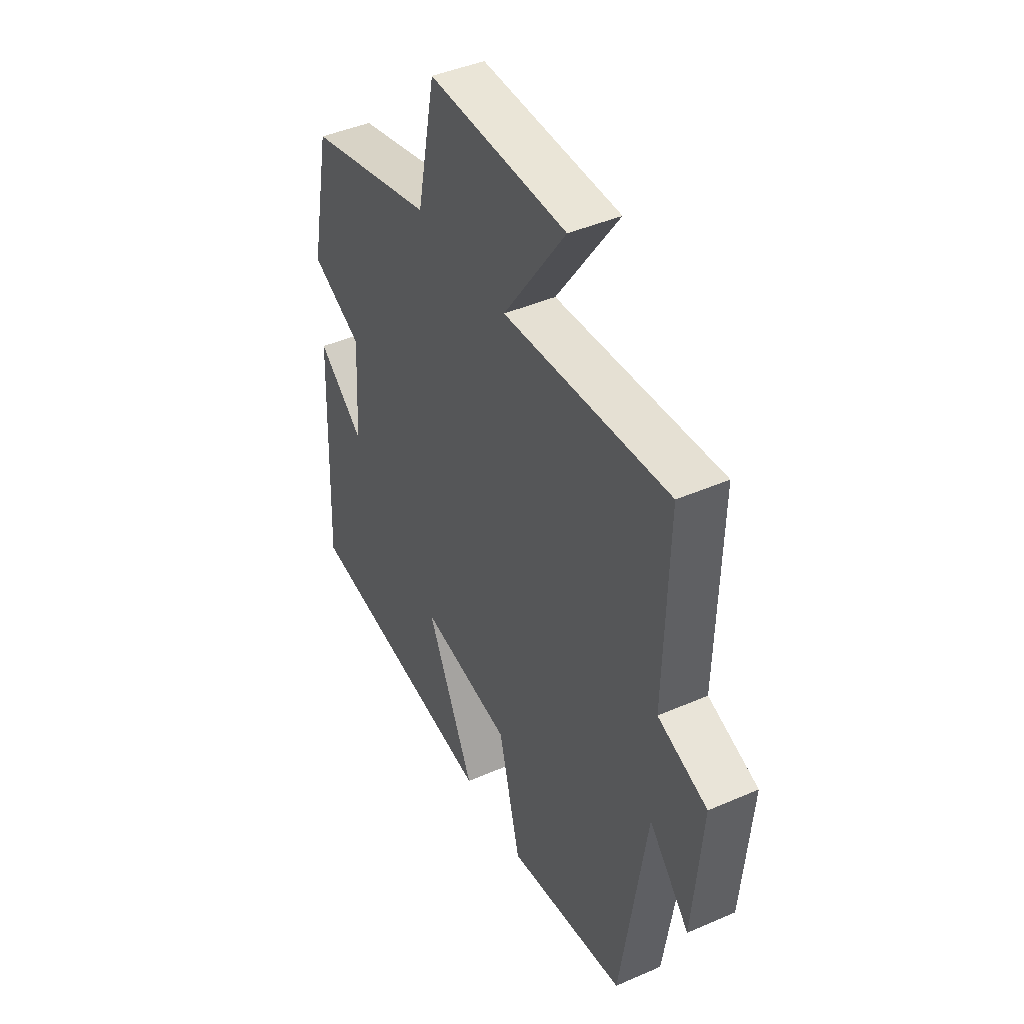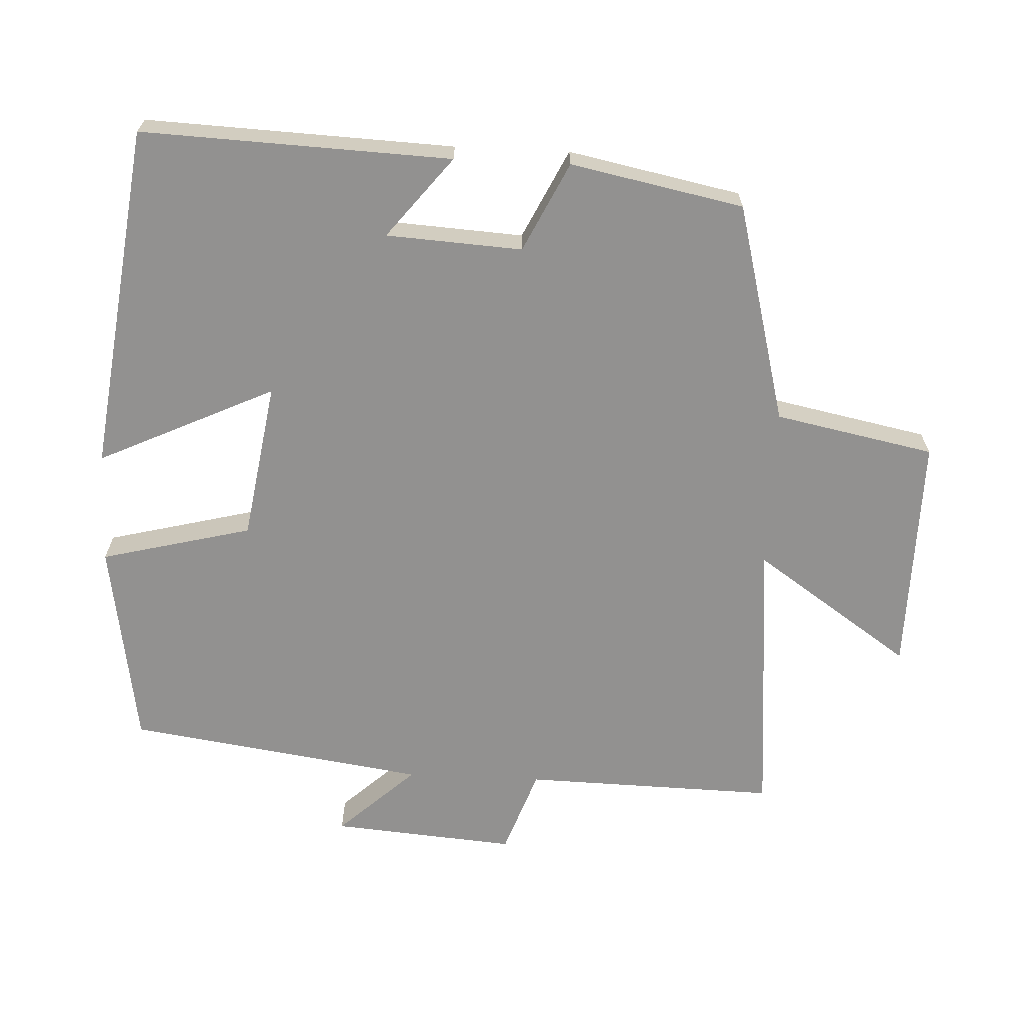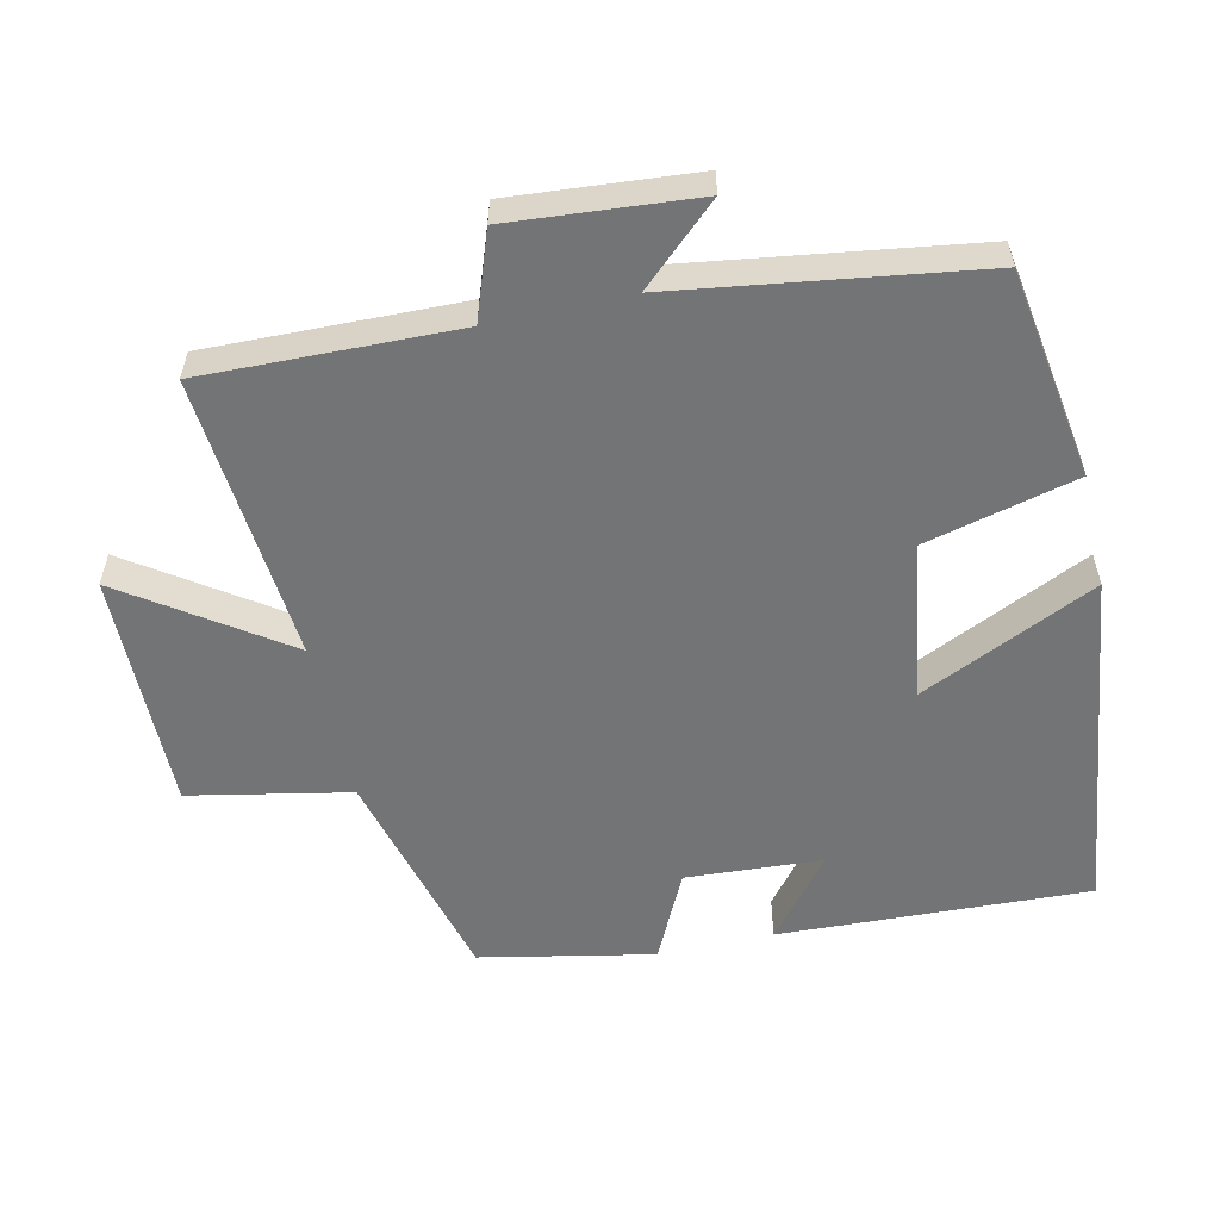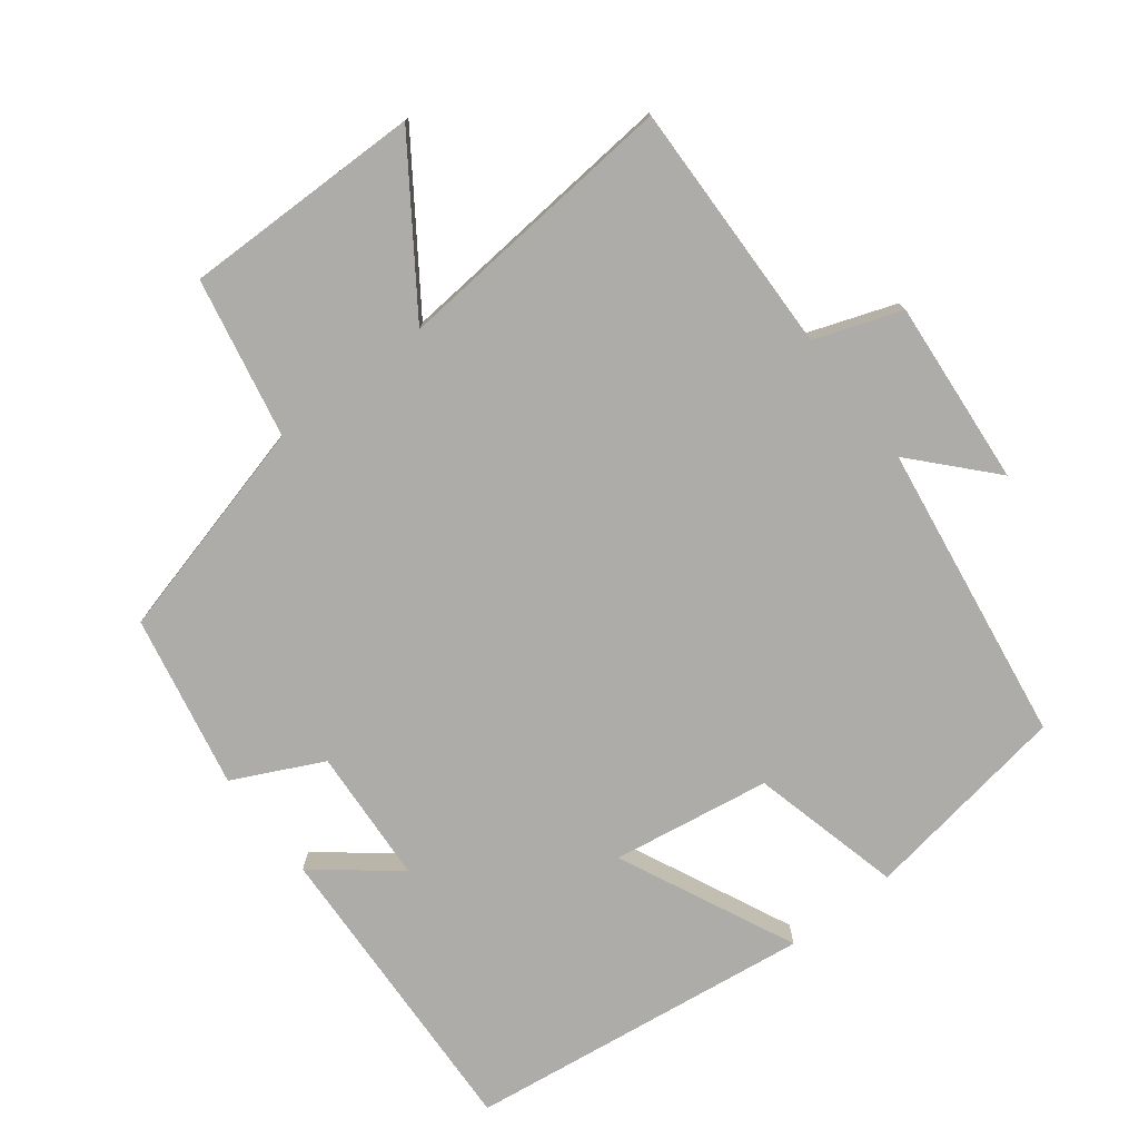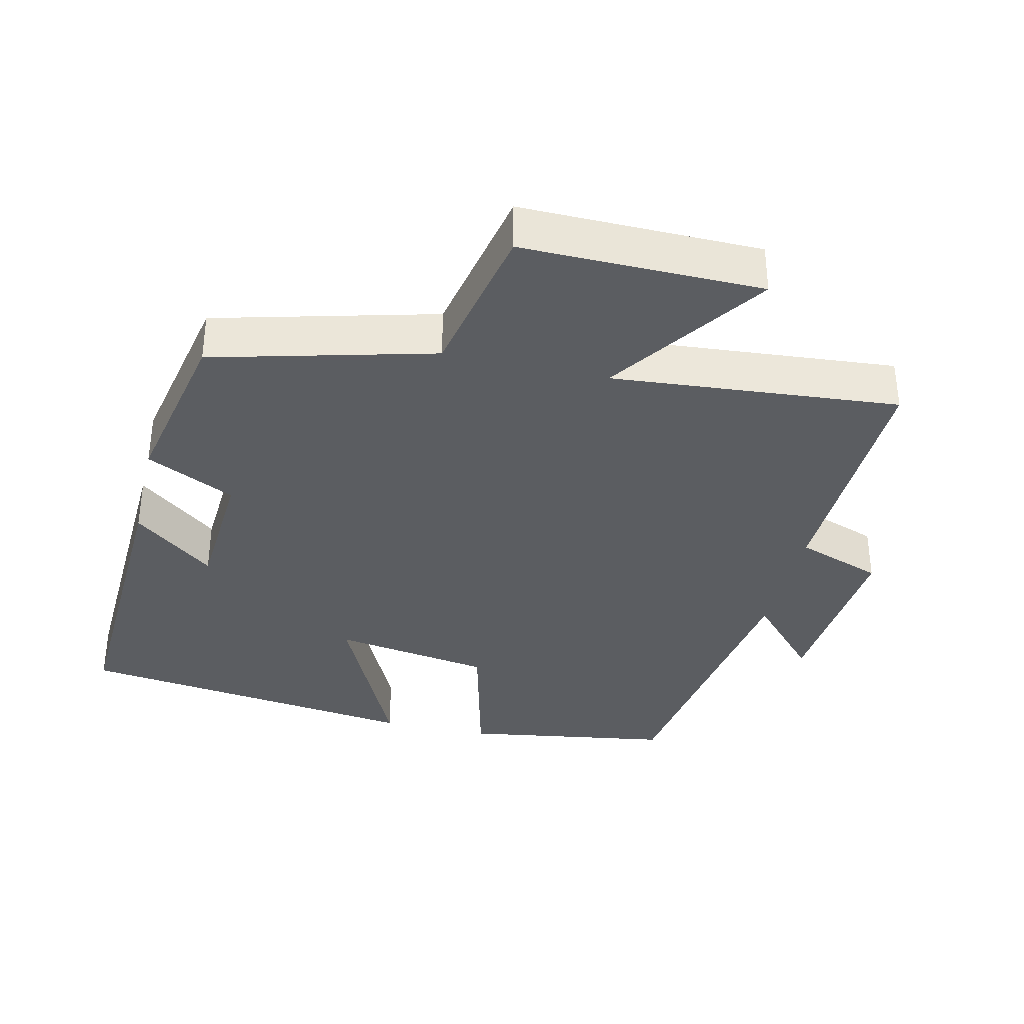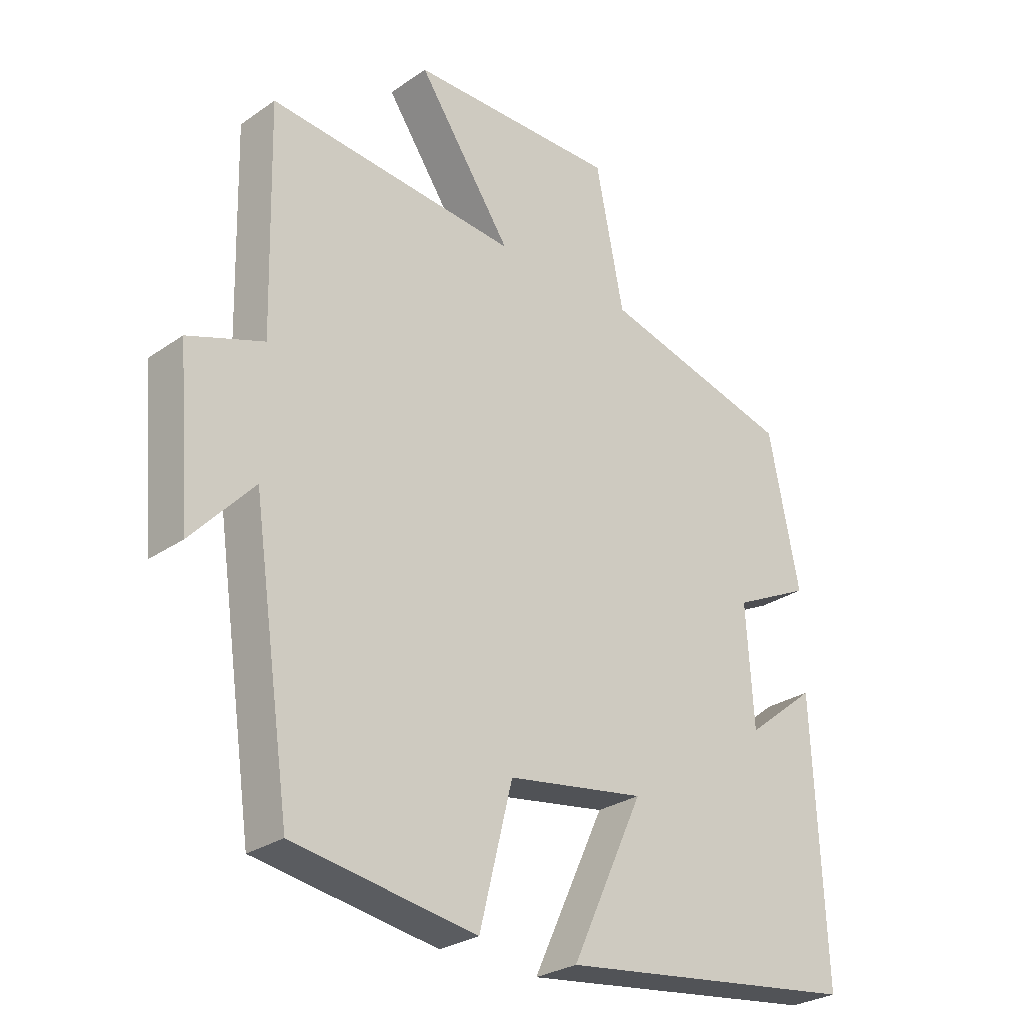
<metadata>
{"format":"obj","ext":"obj","renderer":"f3d","projection":"perspective","resolution":1024,"background":"white","views":[{"elev":43.6,"azim":62.8,"up":"+Z"},{"elev":-66.1,"azim":-92.6,"up":"+Y"},{"elev":-56.2,"azim":102.7,"up":"+Y"},{"elev":-76.6,"azim":37.6,"up":"+Y"},{"elev":-35.5,"azim":-13.1,"up":"+Y"},{"elev":-27.9,"azim":136.4,"up":"+Z"}]}
</metadata>
<code>
v 0.509 0.07 0.535
v 0.5 0.07 0.173
v 0.623 0.07 0.129
v 0.601 0.07 -0.135
v 0.5 0.07 -0.025
v 0.437 0.07 -0.453
v 0.139 0.07 -0.5
v 0.085 0.07 -0.284
v -0.141 0.07 -0.248
v -0.023 0.07 -0.5
v -0.519 0.07 -0.435
v -0.5 0.07 0.007
v -0.385 0.07 -0.085
v -0.373 0.07 0.109
v -0.5 0.07 0.171
v -0.45 0.07 0.418
v -0.135 0.07 0.5
v -0.089 0.07 0.728
v 0.253 0.07 0.724
v 0.099 0.07 0.5
v 0.509 0 0.535
v 0.5 0 0.173
v 0.623 0 0.129
v 0.601 0 -0.135
v 0.5 0 -0.025
v 0.437 0 -0.453
v 0.139 0 -0.5
v 0.085 0 -0.284
v -0.141 0 -0.248
v -0.023 0 -0.5
v -0.519 0 -0.435
v -0.5 0 0.007
v -0.385 0 -0.085
v -0.373 0 0.109
v -0.5 0 0.171
v -0.45 0 0.418
v -0.135 0 0.5
v -0.089 0 0.728
v 0.253 0 0.724
v 0.099 0 0.5
f 17 18 19 20
f 15 16 17 20
f 14 15 20 1
f 13 14 1 2
f 10 11 12 13
f 9 10 13
f 8 9 13 2
f 5 6 7 8
f 5 8 2 3
f 3 4 5
f 40 39 38 37
f 40 37 36 35
f 21 40 35 34
f 22 21 34 33
f 33 32 31 30
f 33 30 29
f 22 33 29 28
f 28 27 26 25
f 23 22 28 25
f 25 24 23
f 1 21 22 2
f 2 22 23 3
f 3 23 24 4
f 4 24 25 5
f 5 25 26 6
f 6 26 27 7
f 7 27 28 8
f 8 28 29 9
f 9 29 30 10
f 10 30 31 11
f 11 31 32 12
f 12 32 33 13
f 13 33 34 14
f 14 34 35 15
f 15 35 36 16
f 16 36 37 17
f 17 37 38 18
f 18 38 39 19
f 19 39 40 20
f 20 40 21 1

</code>
